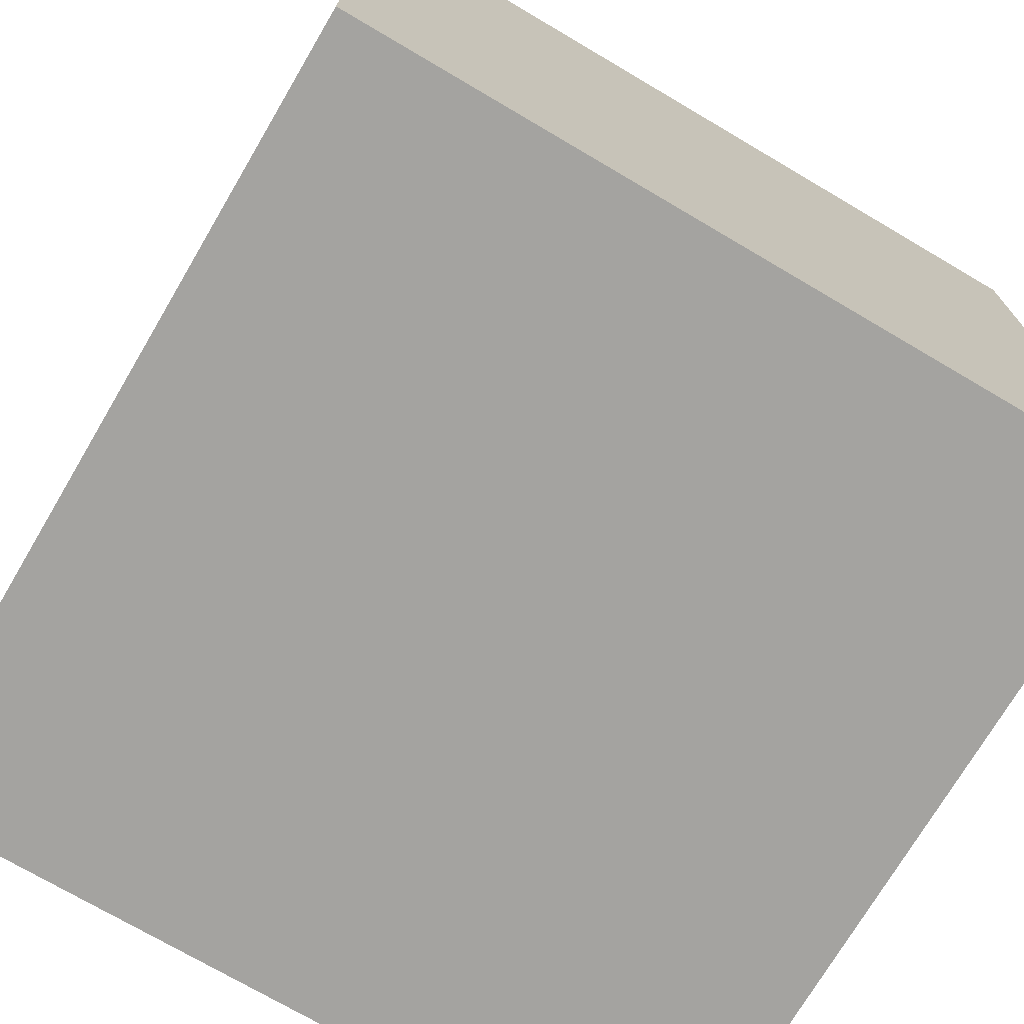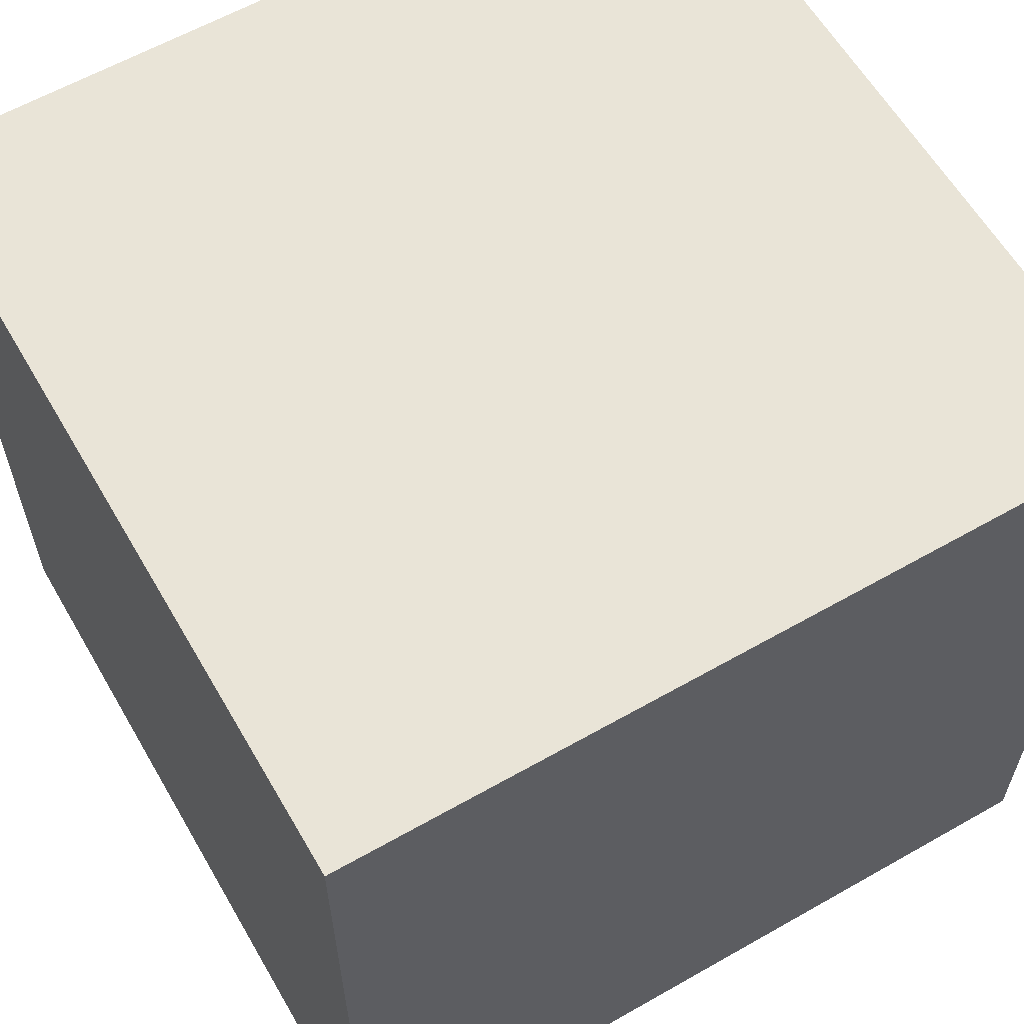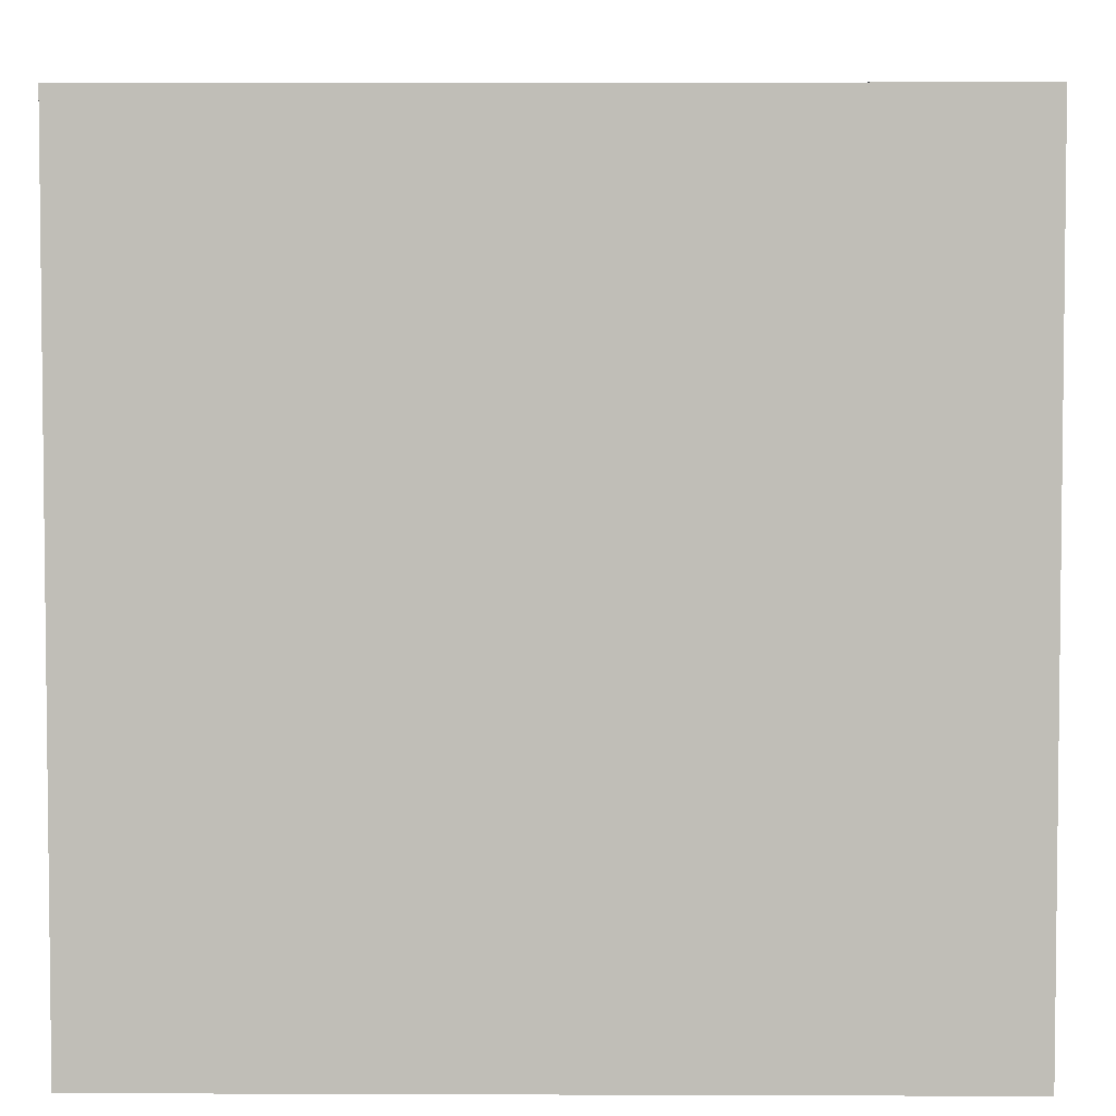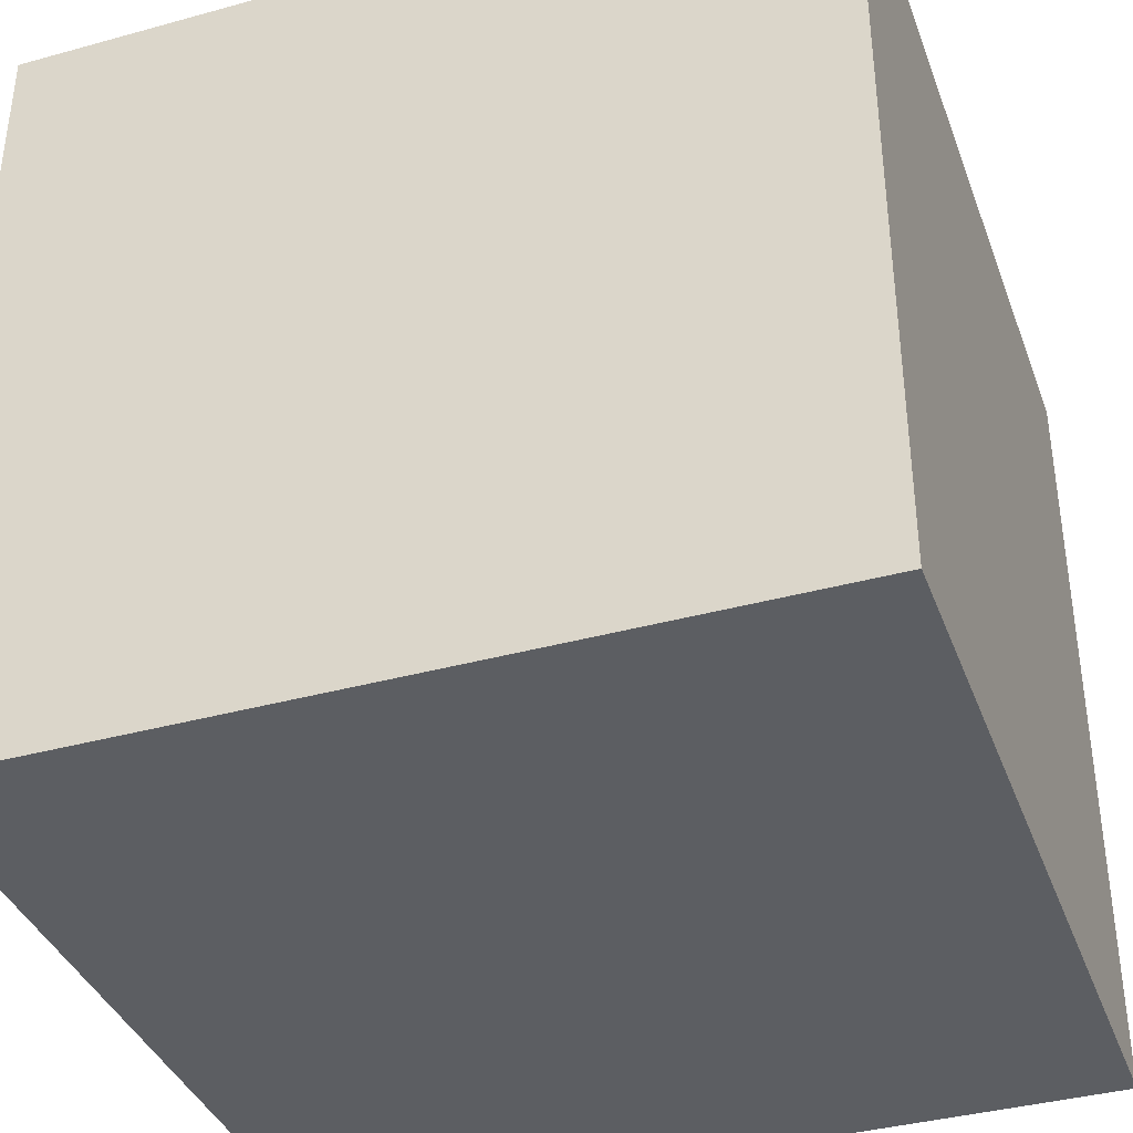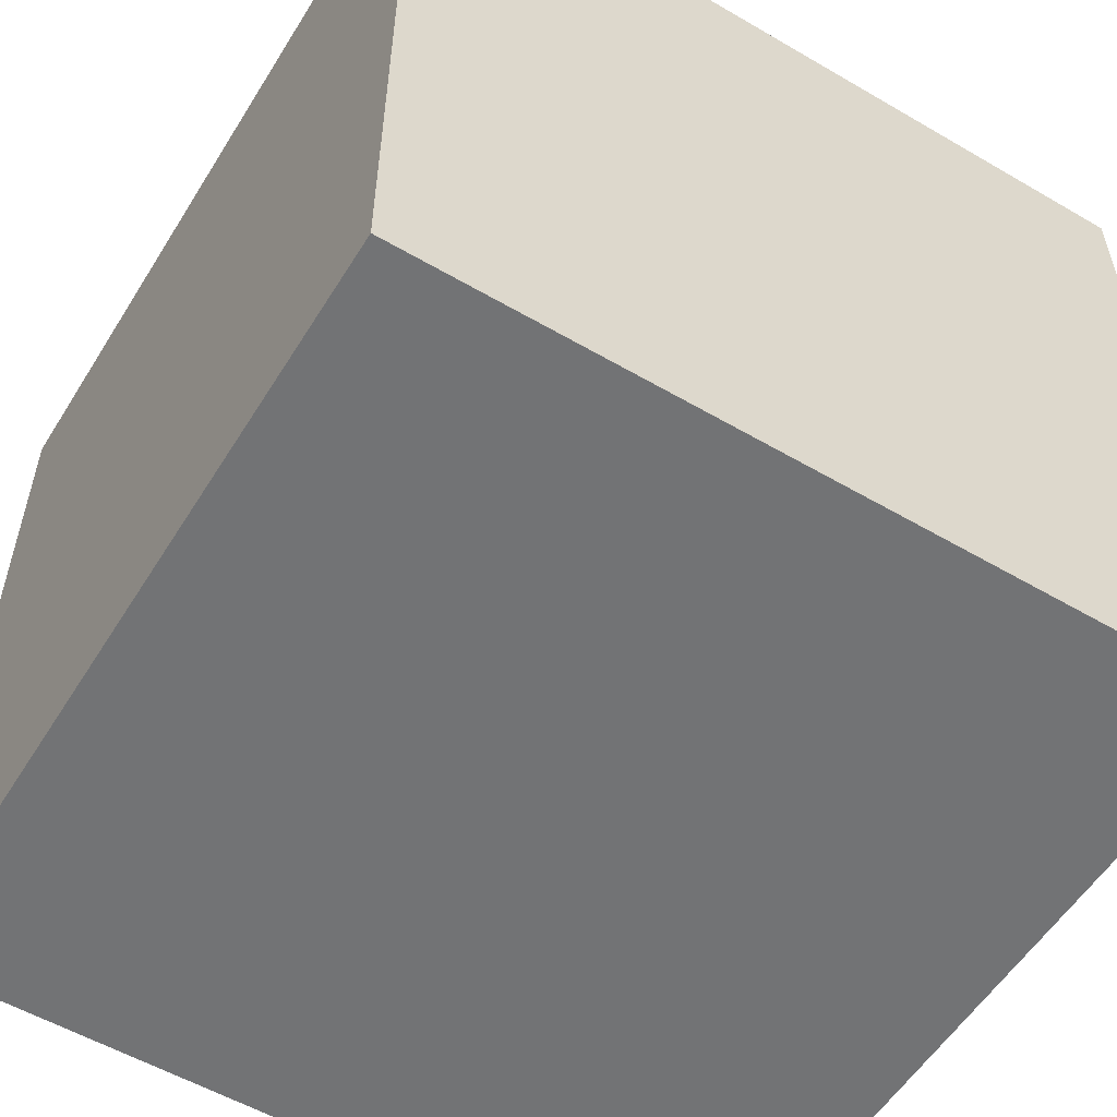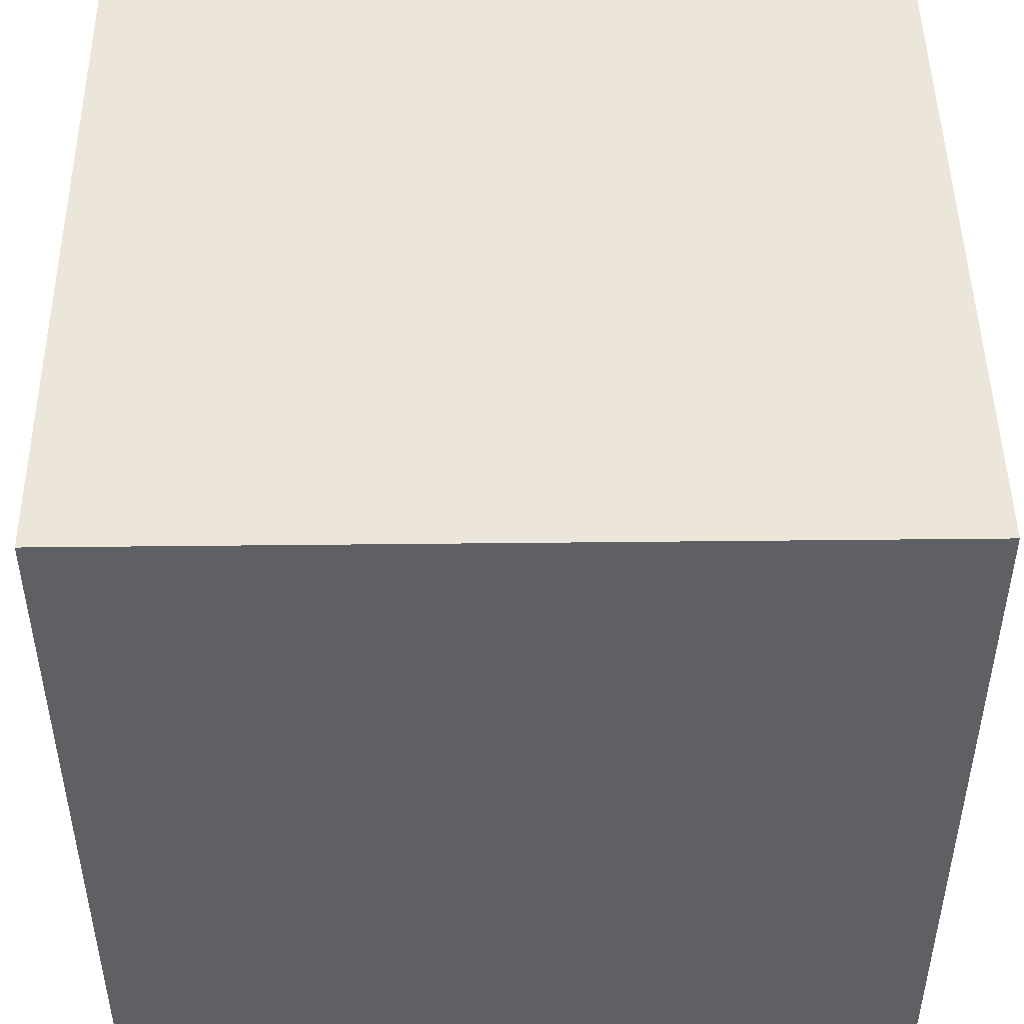
<metadata>
{"format":"obj","ext":"obj","renderer":"f3d","projection":"perspective","resolution":1024,"background":"white","views":[{"elev":-73.0,"azim":-30.5,"up":"+Z"},{"elev":60.9,"azim":59.9,"up":"+Y"},{"elev":4.2,"azim":90.7,"up":"+Y"},{"elev":-38.0,"azim":-70.7,"up":"+Z"},{"elev":-55.7,"azim":-121.5,"up":"+Y"},{"elev":47.5,"azim":89.3,"up":"+Z"}]}
</metadata>
<code>
v 1 -1 -1
v 1 -1 1
v -1 -1 1
v -1 -1 -1
v 1 1 -1
v 1 1 1
v -1 1 1
v -1 1 -1
v 1 1 -1
v 1 1 1
v -1 1 1
v -1 1 -1
f 6 3 2
f 6 7 3
f 1 8 5
f 1 4 8
f 2 4 1
f 8 6 5
f 5 2 1
f 3 8 4
f 2 3 4
f 8 7 6
f 5 6 2
f 3 7 8

</code>
